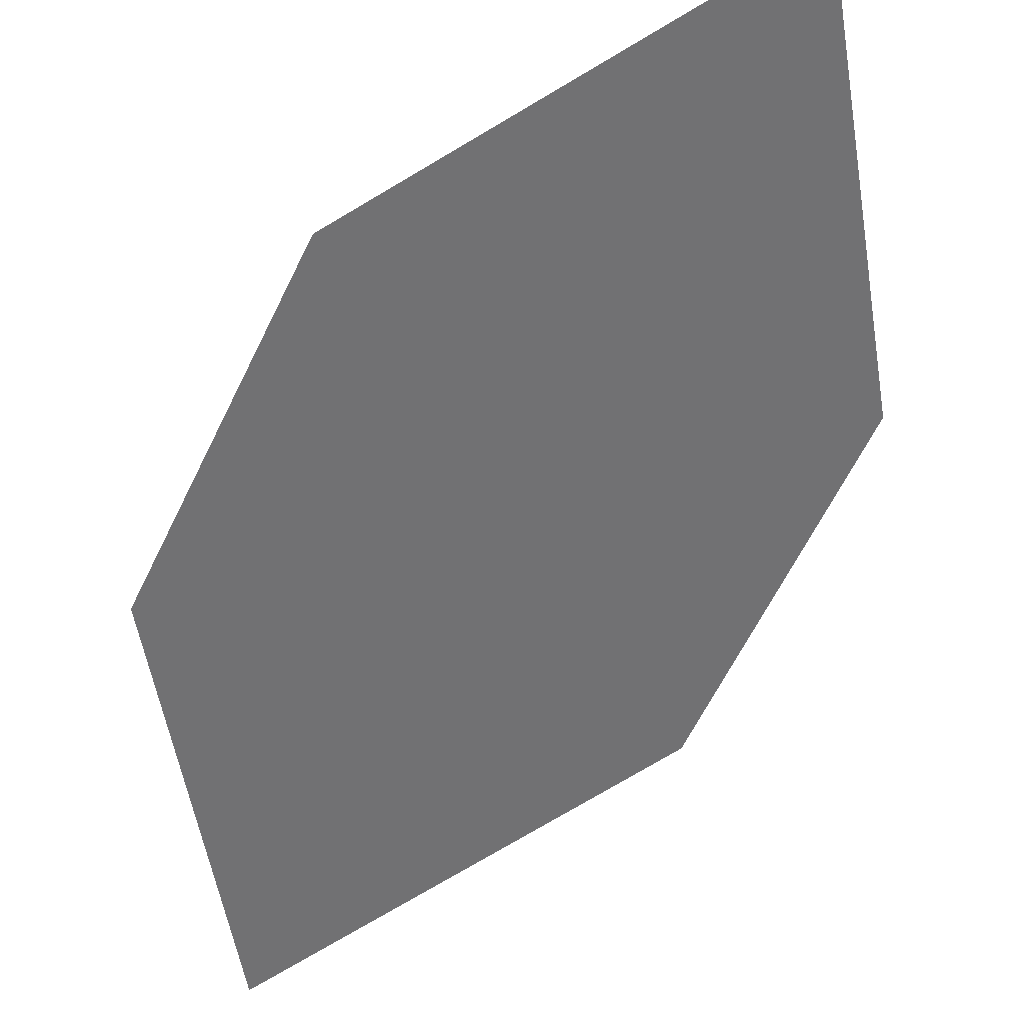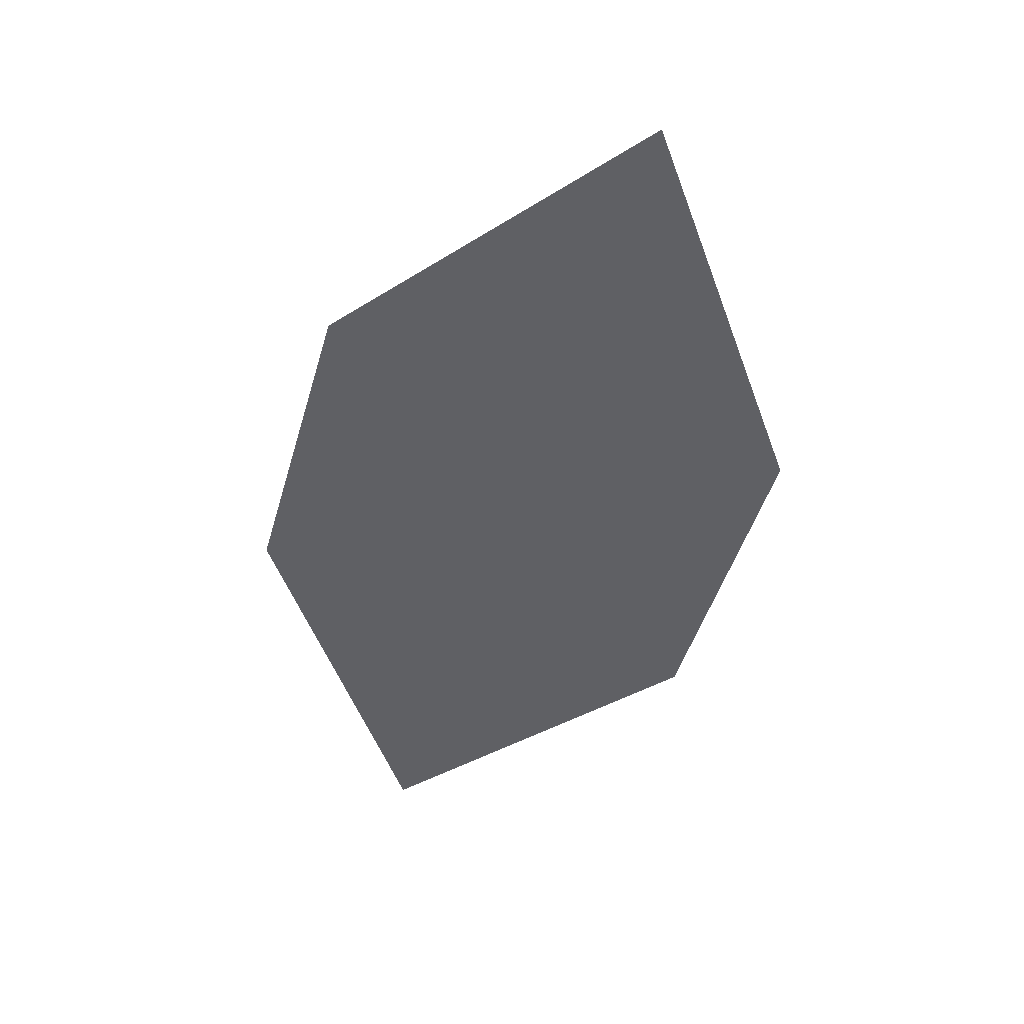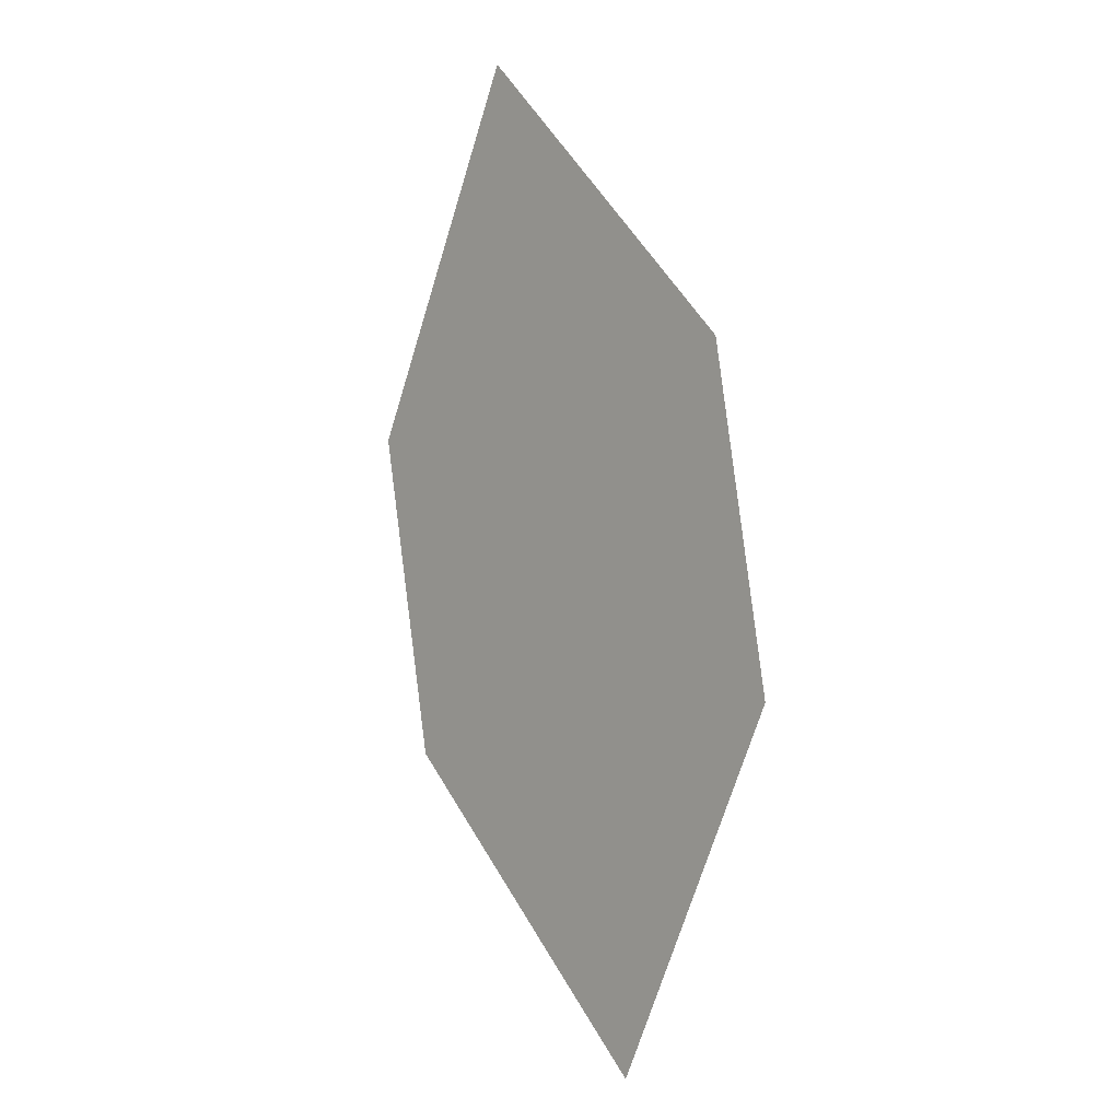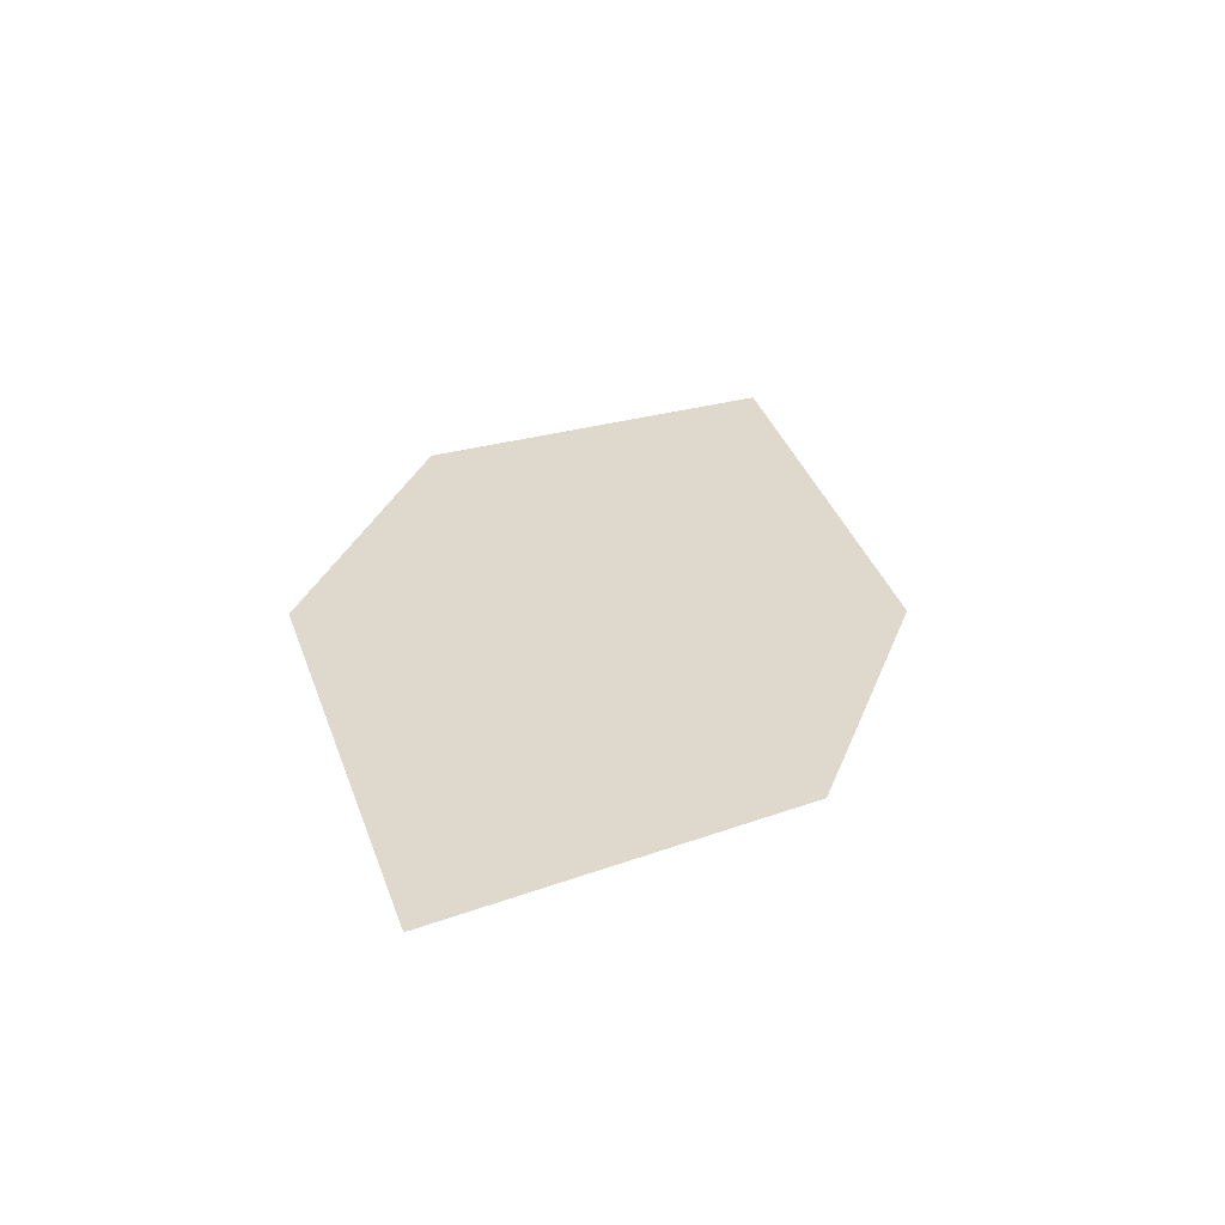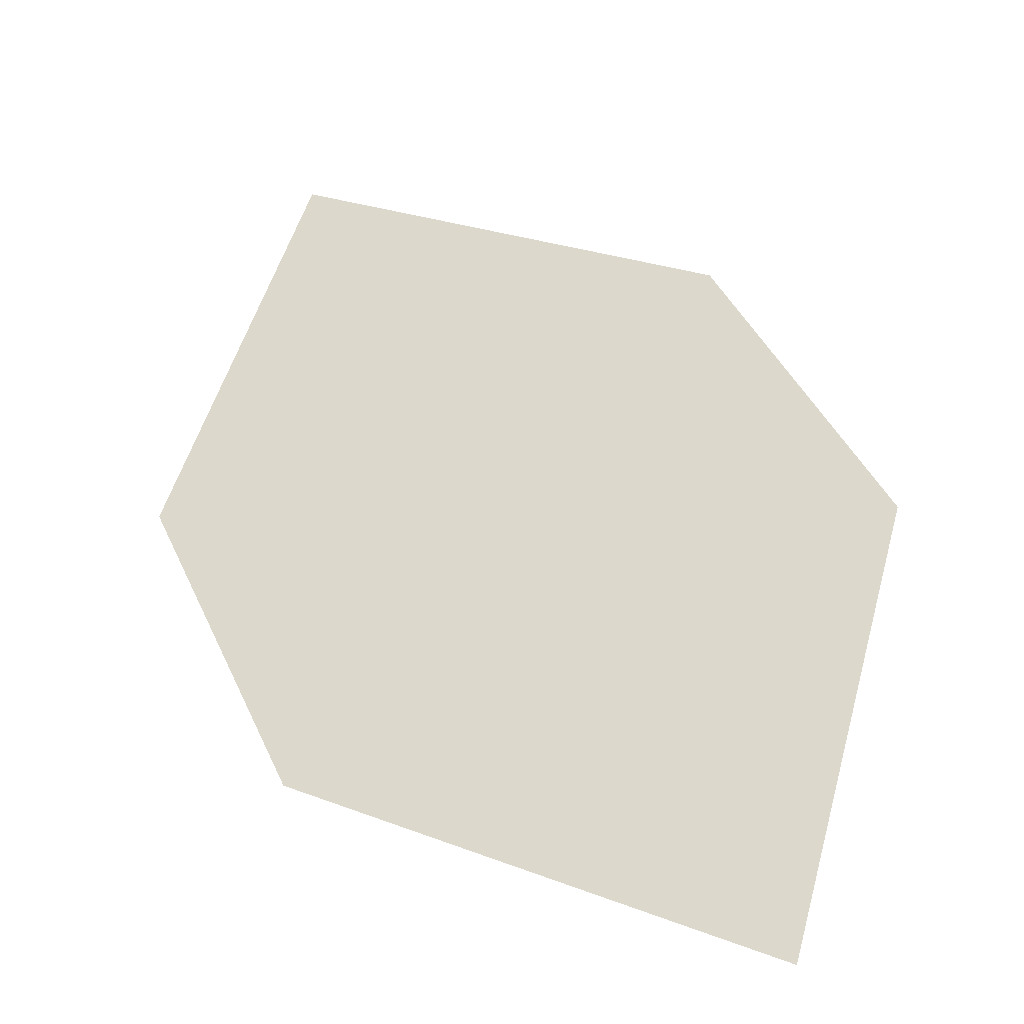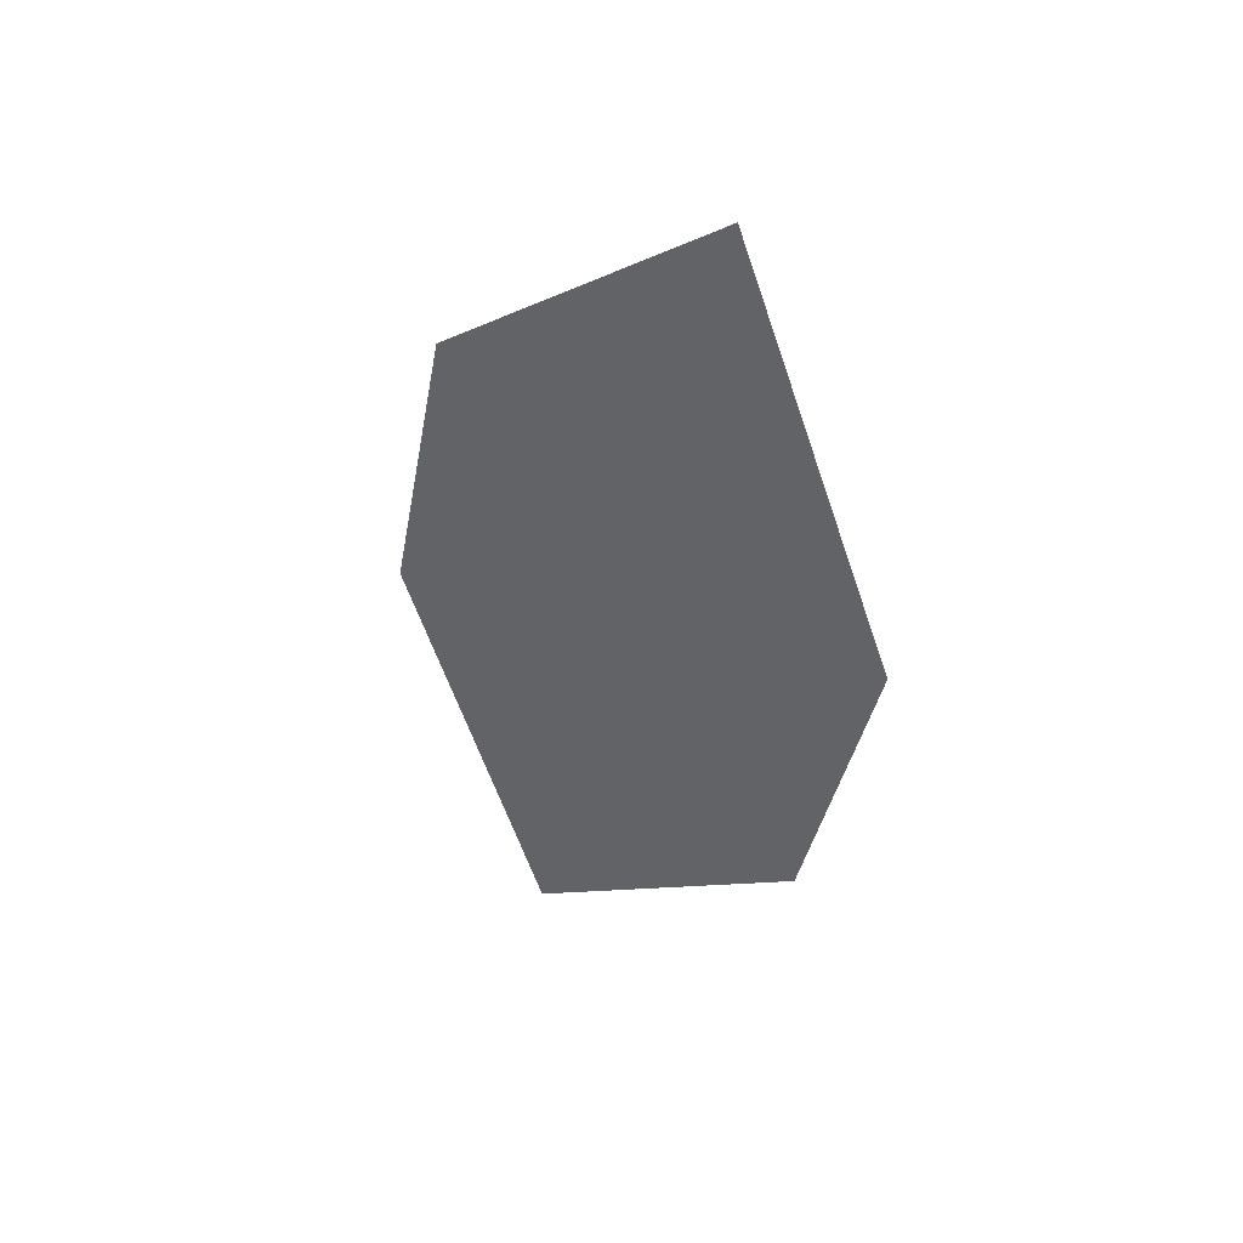
<metadata>
{"format":"obj","ext":"obj","renderer":"f3d","projection":"perspective","resolution":1024,"background":"white","views":[{"elev":-62.7,"azim":171.8,"up":"+Z"},{"elev":36.4,"azim":-157.3,"up":"+Y"},{"elev":10.3,"azim":61.1,"up":"+Y"},{"elev":-63.7,"azim":-176.9,"up":"+Y"},{"elev":35.3,"azim":176.9,"up":"+Z"},{"elev":40.0,"azim":-127.7,"up":"+Y"}]}
</metadata>
<code>
o leaves.197
v -0.09552 0.3114 1.288
v -0.07835 0.3661 1.279
v -0.1381 0.4464 1.285
v -0.1411 0.3467 1.296
v -0.1553 0.3917 1.295
v -0.09255 0.4111 1.277
f 1 2 6 3
f 1 3 5 4

</code>
